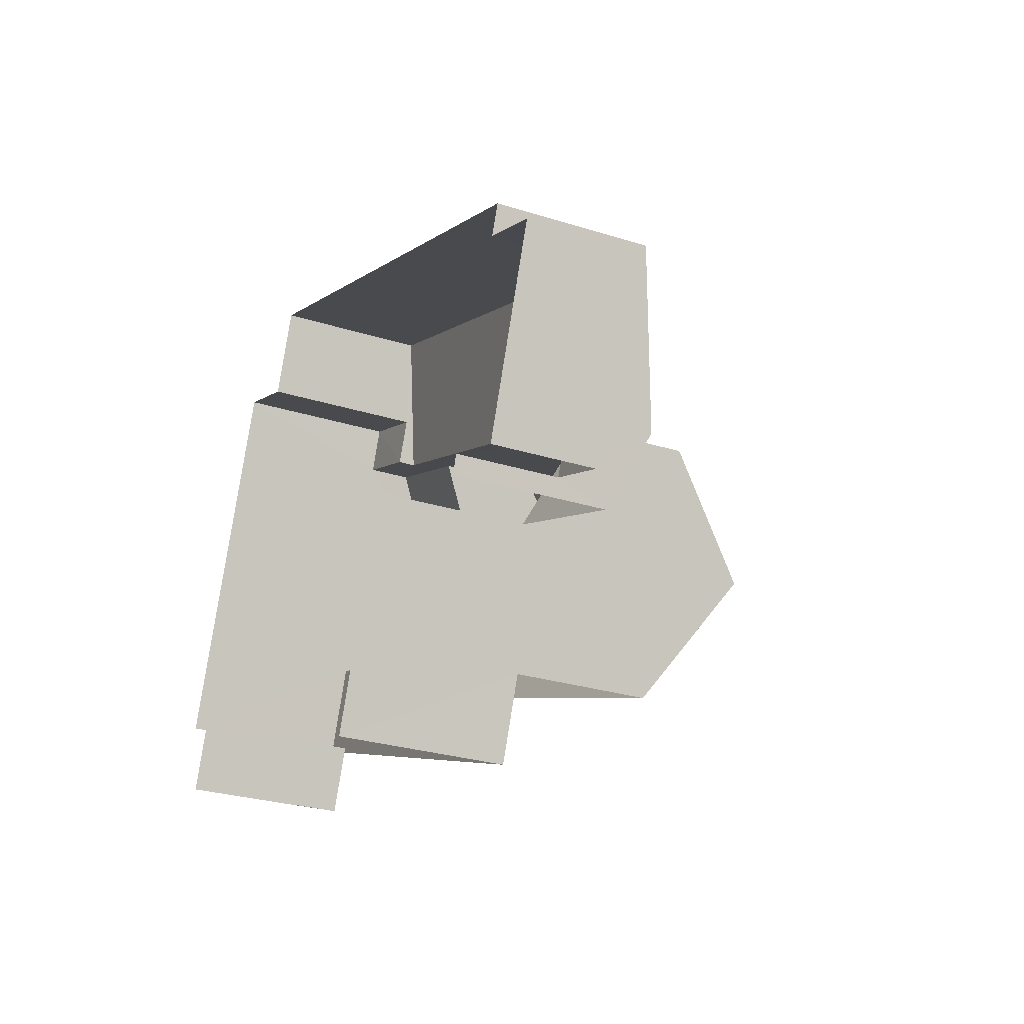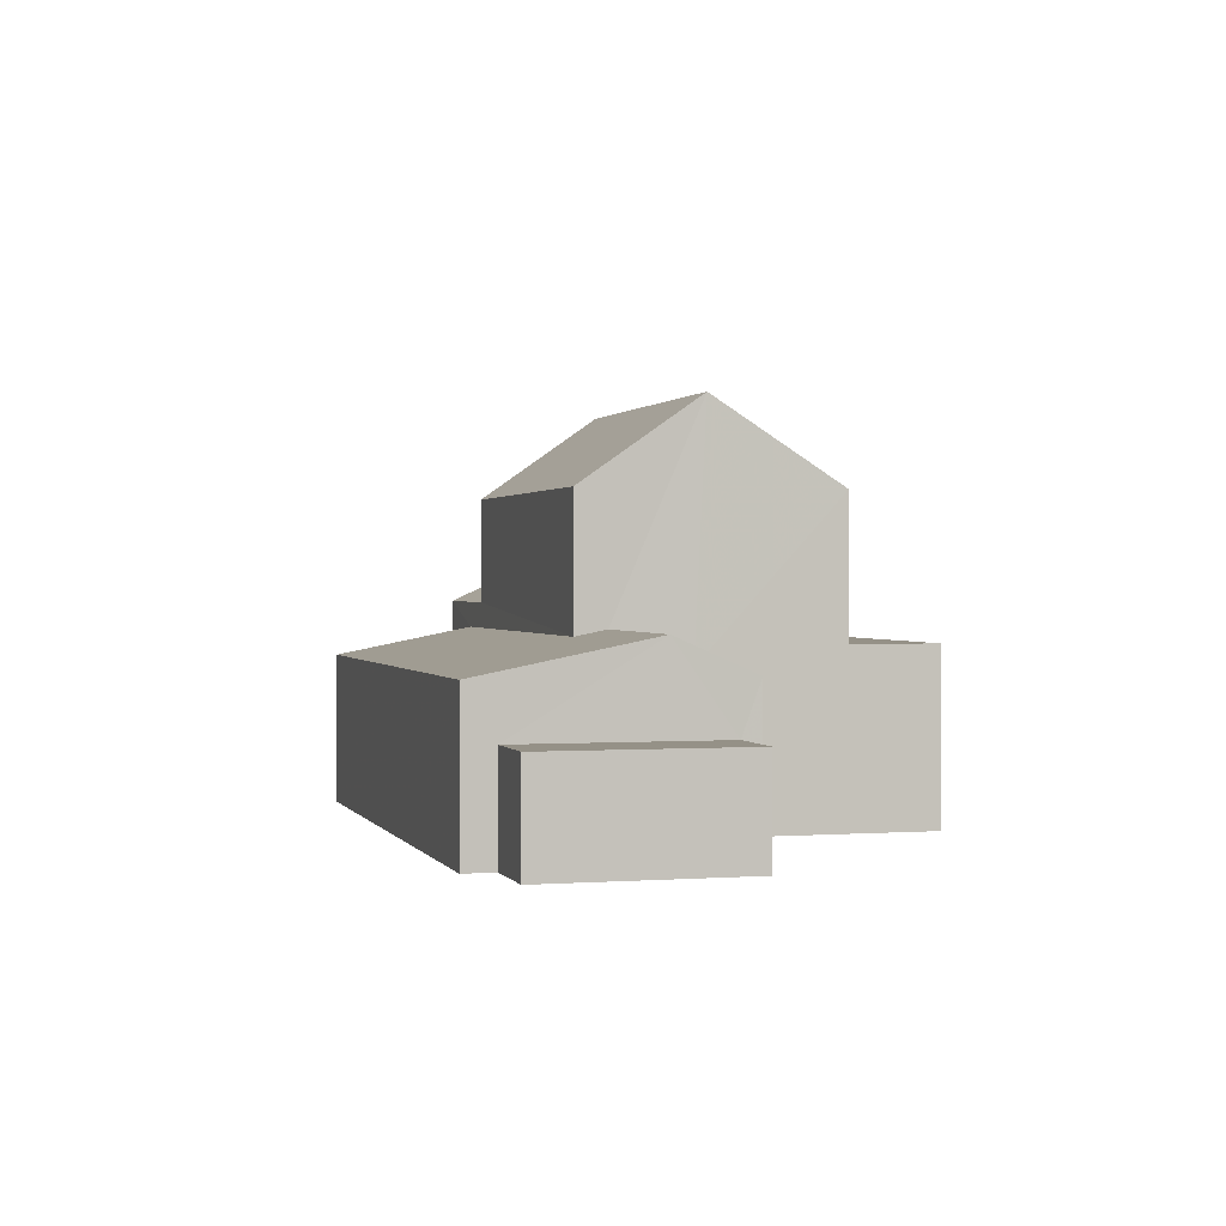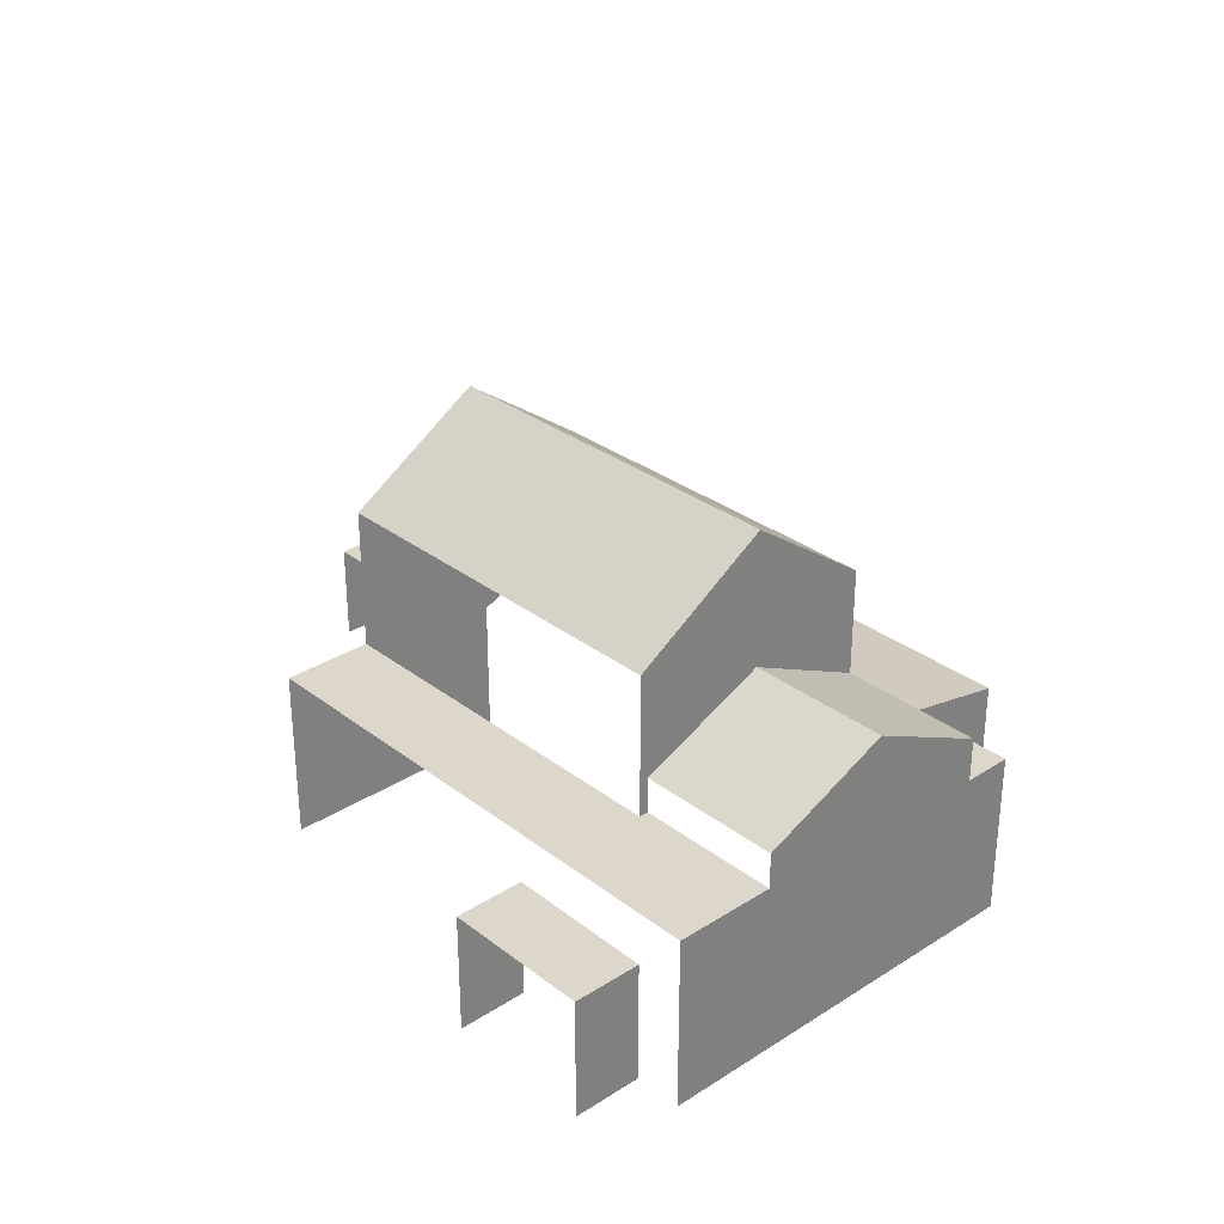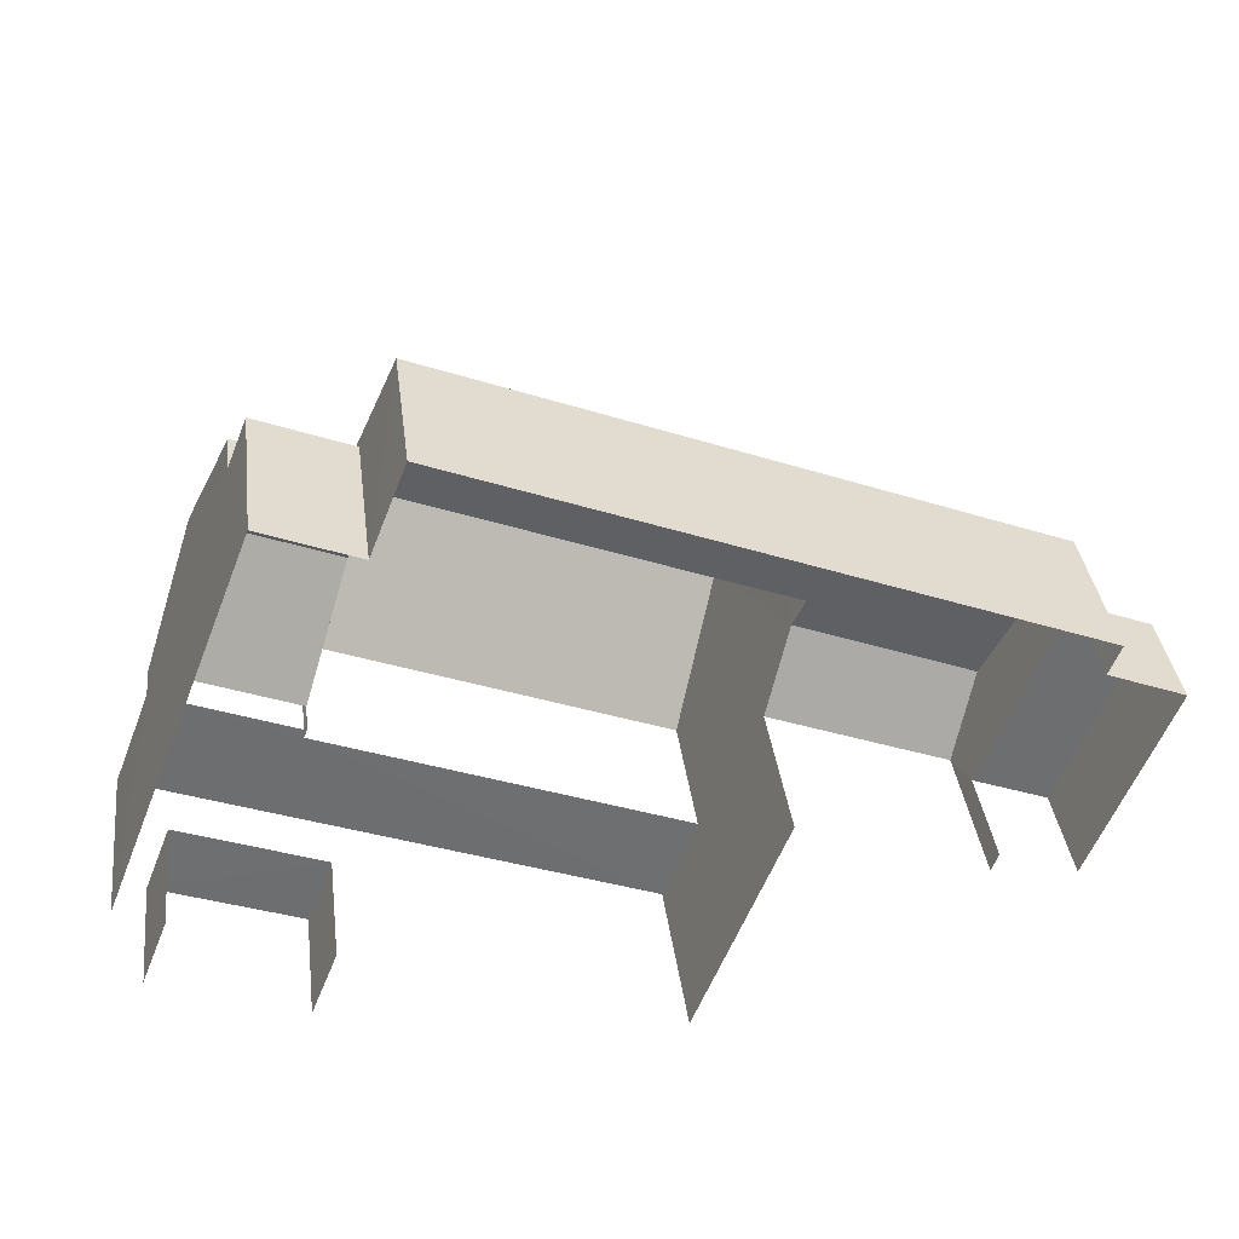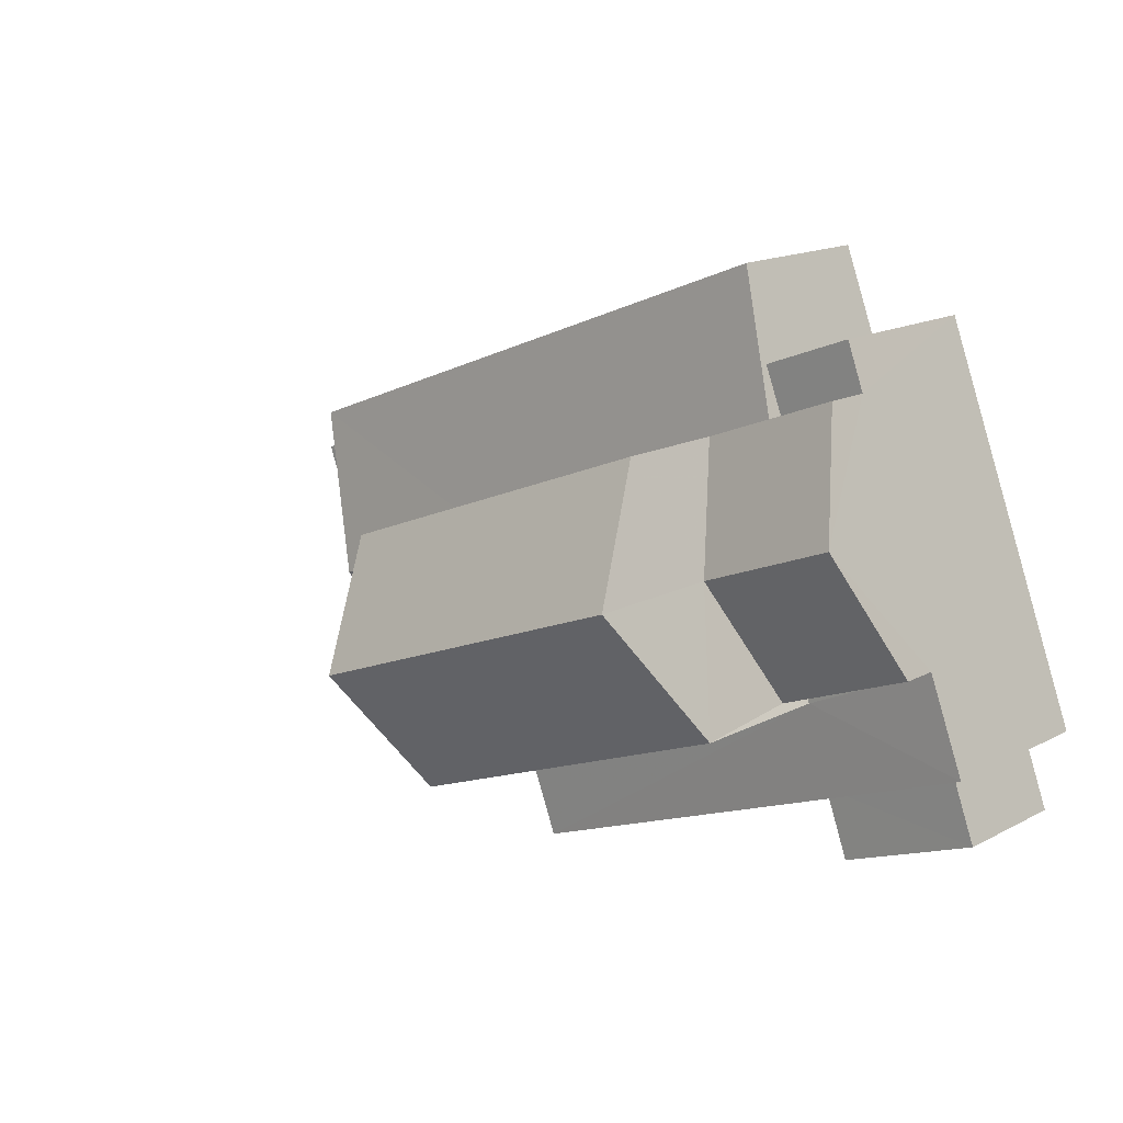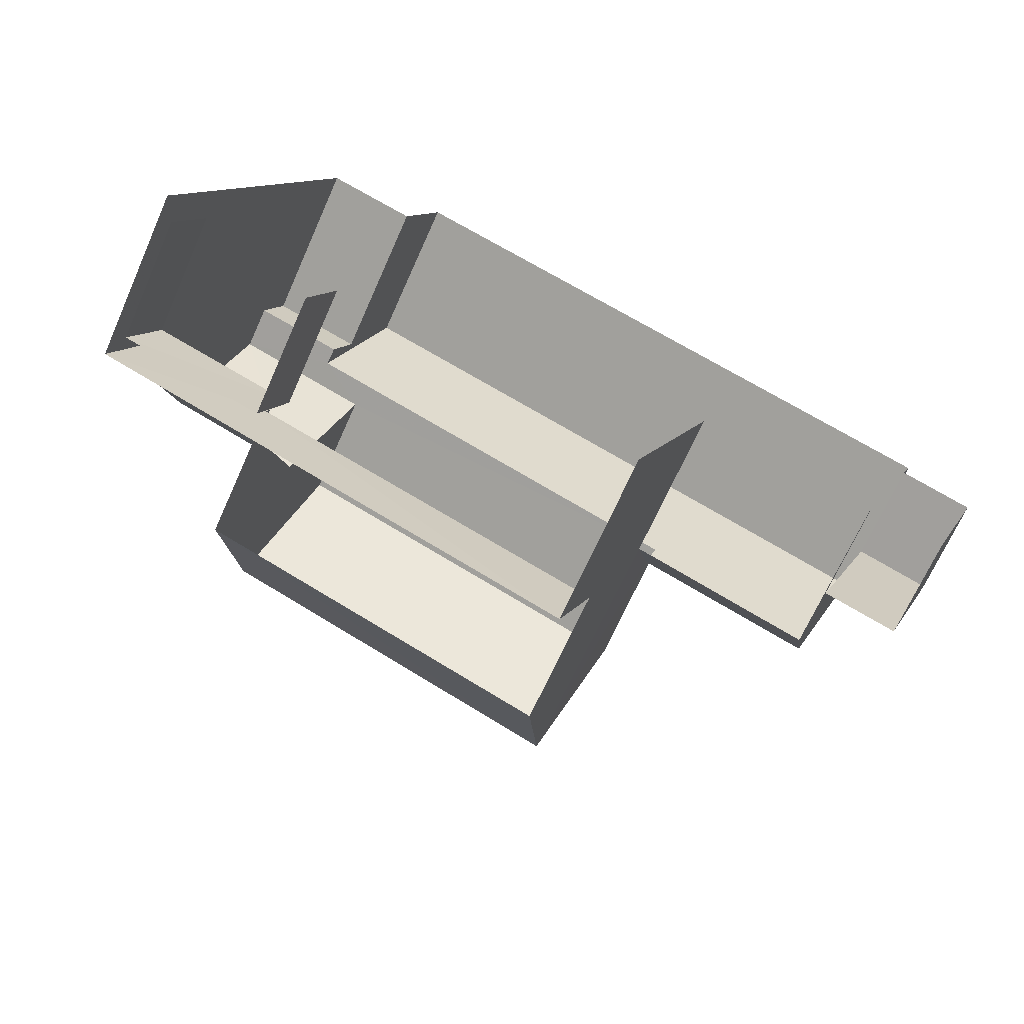
<metadata>
{"format":"obj","ext":"obj","renderer":"f3d","projection":"perspective","resolution":1024,"background":"white","views":[{"elev":-28.3,"azim":-115.3,"up":"+Y"},{"elev":0.9,"azim":-84.2,"up":"+Z"},{"elev":30.5,"azim":69.0,"up":"+Z"},{"elev":36.1,"azim":172.8,"up":"+Y"},{"elev":16.2,"azim":43.3,"up":"+Y"},{"elev":-69.3,"azim":155.7,"up":"+Y"}]}
</metadata>
<code>
v -2.26e+05 -1.283e+05 10.63
v -2.26e+05 -1.283e+05 10.63
v -2.26e+05 -1.283e+05 10.63
v -2.26e+05 -1.283e+05 10.63
v -2.26e+05 -1.283e+05 10.63
v -2.26e+05 -1.283e+05 10.63
v -2.26e+05 -1.283e+05 10.63
v -2.26e+05 -1.283e+05 10.63
v -2.26e+05 -1.283e+05 10.63
v -2.26e+05 -1.283e+05 10.63
v -2.26e+05 -1.283e+05 10.63
v -2.26e+05 -1.283e+05 10.63
v -2.26e+05 -1.283e+05 10.63
v -2.26e+05 -1.283e+05 10.63
v -2.26e+05 -1.283e+05 10.63
v -2.26e+05 -1.283e+05 10.63
v -2.26e+05 -1.283e+05 14.62
v -2.26e+05 -1.283e+05 14.62
v -2.26e+05 -1.283e+05 15.72
v -2.26e+05 -1.283e+05 15.72
v -2.26e+05 -1.283e+05 18.31
v -2.26e+05 -1.283e+05 16.66
v -2.26e+05 -1.283e+05 18.31
v -2.26e+05 -1.283e+05 16.66
v -2.26e+05 -1.283e+05 13.95
v -2.26e+05 -1.283e+05 13.95
v -2.26e+05 -1.283e+05 13.95
v -2.26e+05 -1.283e+05 13.95
v -2.26e+05 -1.283e+05 13.95
v -2.26e+05 -1.283e+05 13.95
v -2.26e+05 -1.283e+05 12.58
v -2.26e+05 -1.283e+05 12.58
v -2.26e+05 -1.283e+05 12.58
v -2.26e+05 -1.283e+05 12.58
v -2.26e+05 -1.283e+05 12.95
v -2.26e+05 -1.283e+05 12.95
v -2.26e+05 -1.283e+05 12.95
v -2.26e+05 -1.283e+05 12.95
v -2.26e+05 -1.283e+05 14.62
v -2.26e+05 -1.283e+05 14.62
v -2.26e+05 -1.283e+05 13.57
v -2.26e+05 -1.283e+05 14.24
v -2.26e+05 -1.283e+05 13.57
v -2.26e+05 -1.283e+05 14.24
v -2.26e+05 -1.283e+05 14.12
v -2.26e+05 -1.283e+05 13.57
v -2.26e+05 -1.283e+05 14.12
v -2.26e+05 -1.283e+05 13.57
v -2.26e+05 -1.283e+05 13.77
v -2.26e+05 -1.283e+05 13.77
v -2.26e+05 -1.283e+05 13.77
v -2.26e+05 -1.283e+05 13.77
v -2.26e+05 -1.283e+05 16.66
v -2.26e+05 -1.283e+05 16.66
f 1 2 3
f 4 5 6
f 6 2 1
f 7 8 9
f 1 3 8
f 7 9 10
f 11 12 7
f 11 13 12
f 14 15 1
f 15 4 6
f 16 1 12
f 15 6 1
f 12 8 7
f 1 8 12
f 35 16 12
f 16 35 26
f 7 10 38
f 28 26 35
f 10 28 38
f 28 35 38
f 37 13 11
f 37 36 13
f 41 43 14
f 1 41 14
f 29 18 17
f 30 29 17
f 34 33 4
f 15 34 4
f 25 22 24
f 25 27 22
f 17 18 19
f 20 17 19
f 21 22 23
f 21 24 22
f 25 26 27
f 26 28 27
f 27 29 30
f 27 28 29
f 31 32 33
f 34 31 33
f 35 36 37
f 38 35 37
f 20 19 39
f 40 20 39
f 41 42 43
f 41 44 42
f 45 46 47
f 44 47 42
f 42 47 48
f 47 46 48
f 49 50 51
f 52 49 51
f 23 53 21
f 23 54 53
f 35 13 36
f 35 12 13
f 27 30 17
f 27 17 22
f 22 20 23
f 20 40 54
f 20 54 23
f 22 17 20
f 31 5 32
f 31 6 5
f 31 2 6
f 15 14 34
f 31 34 42
f 48 2 31
f 14 43 34
f 48 31 42
f 34 43 42
f 19 18 29
f 39 19 50
f 28 10 29
f 29 10 9
f 50 9 51
f 19 29 50
f 50 29 9
f 32 5 4
f 33 32 4
f 52 8 46
f 49 52 45
f 8 3 46
f 52 46 45
f 44 53 47
f 44 21 53
f 24 21 41
f 41 1 25
f 25 1 16
f 41 21 44
f 25 16 26
f 24 41 25
f 7 37 11
f 7 38 37
f 52 51 9
f 8 52 9
f 53 40 47
f 53 54 40
f 50 49 45
f 45 47 40
f 50 45 39
f 45 40 39
f 46 3 2
f 48 46 2

</code>
